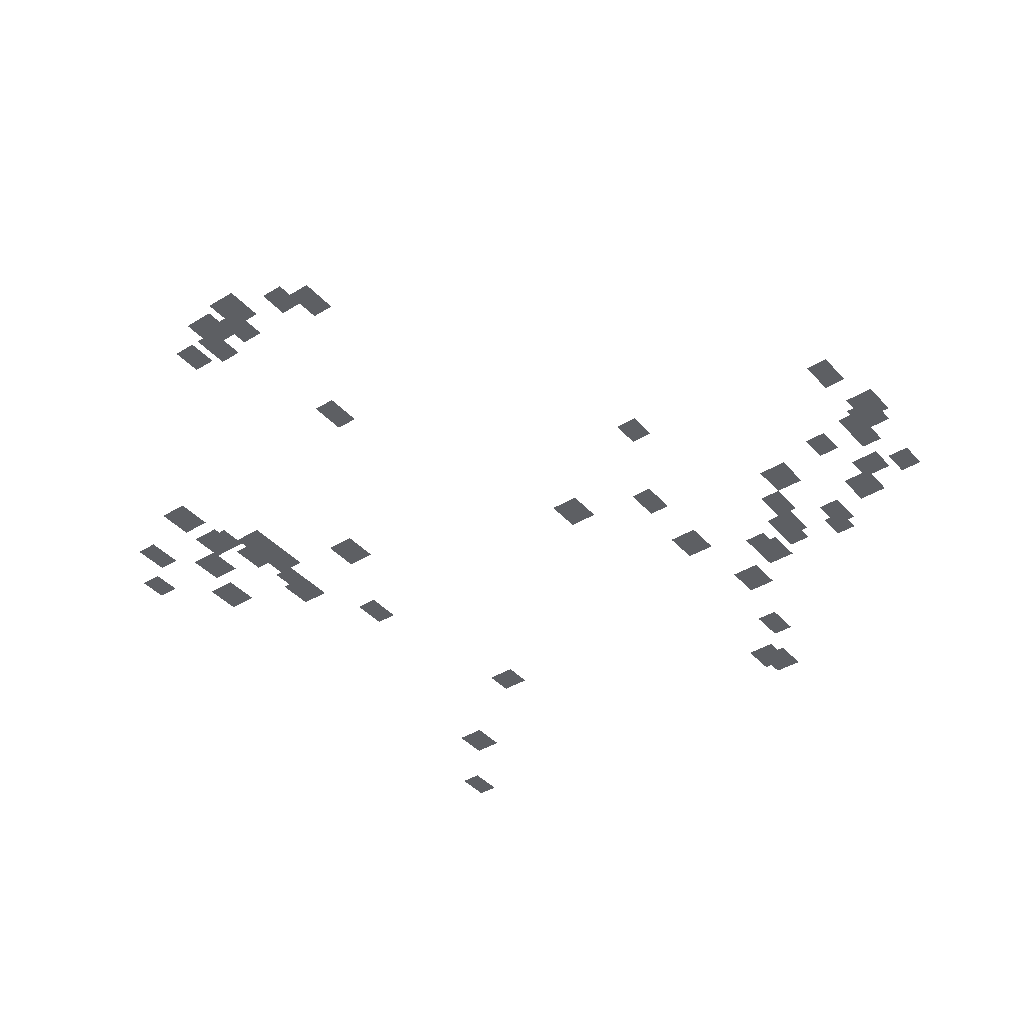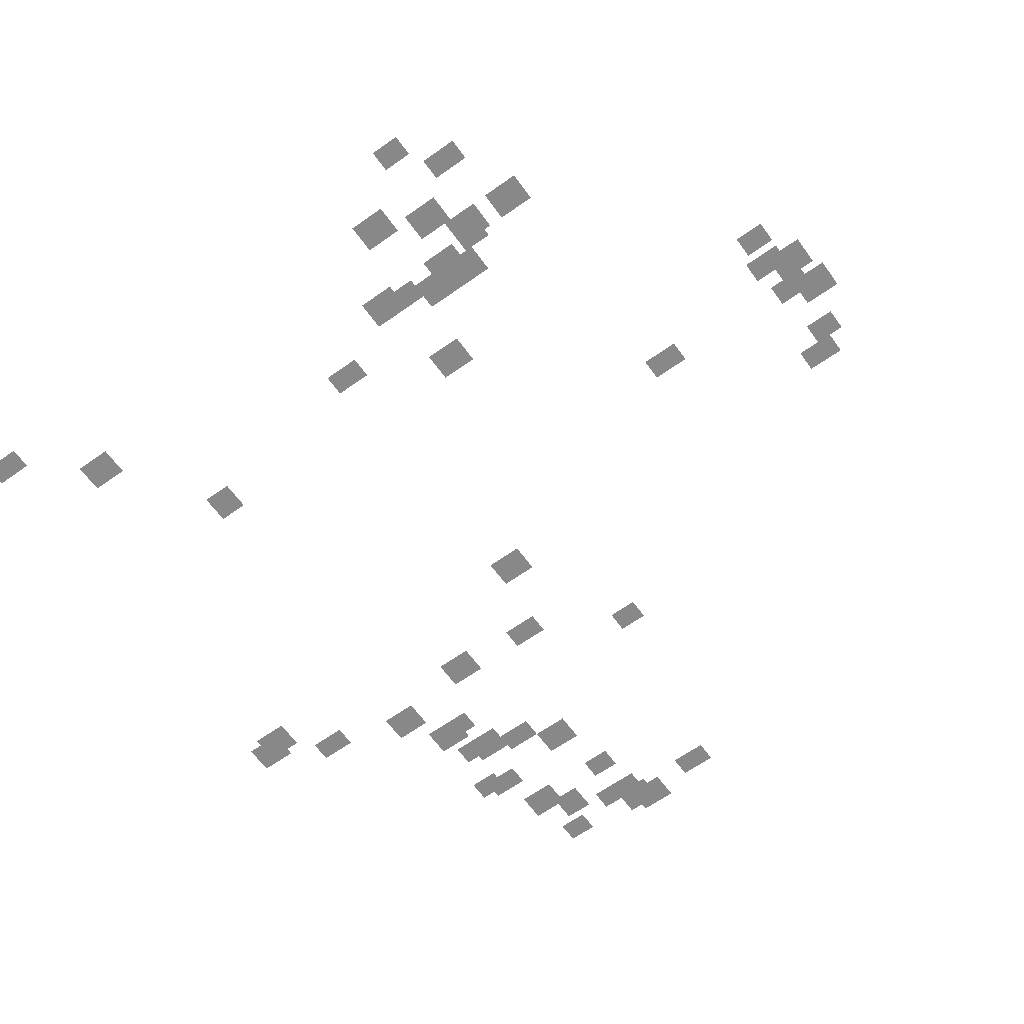
<metadata>
{"format":"obj","ext":"obj","renderer":"f3d","projection":"perspective","resolution":1024,"background":"white","views":[{"elev":-40.1,"azim":-142.9,"up":"+Y"},{"elev":-62.9,"azim":125.8,"up":"+Y"}]}
</metadata>
<code>
g Grass_0_Cluster148
v 42.18 -0.02583 202.3
v 41.16 -0.02583 202.3
v 42.18 -0.02583 203.6
v 41.16 -0.02583 203.6
v 58.12 -0.02583 202.3
v 57.35 -0.02583 202.3
v 58.12 -0.02583 203.6
v 57.35 -0.02583 203.6
v 42.44 -0.02583 201.8
v 41.41 -0.02583 201.8
v 42.44 -0.02583 203.1
v 41.41 -0.02583 203.1
v 40.9 -0.02583 200
v 40.13 -0.02583 200
v 40.9 -0.02583 201.3
v 40.13 -0.02583 201.3
v 56.07 -0.02583 199.5
v 55.04 -0.02583 199.5
v 56.07 -0.02583 200.7
v 55.04 -0.02583 200.7
v 40.13 -0.02583 196.9
v 39.1 -0.02583 196.9
v 40.13 -0.02583 198.2
v 39.1 -0.02583 198.2
v 52.21 -0.02583 196.6
v 51.18 -0.02583 196.6
v 52.21 -0.02583 197.7
v 51.18 -0.02583 197.7
v 35.5 -0.02583 196.1
v 34.73 -0.02583 196.1
v 35.5 -0.02583 197.1
v 34.73 -0.02583 197.1
v 38.59 -0.02583 195.9
v 37.56 -0.02583 195.9
v 38.59 -0.02583 197.1
v 37.56 -0.02583 197.1
v 37.3 -0.02583 195.6
v 36.53 -0.02583 195.6
v 37.3 -0.02583 196.6
v 36.53 -0.02583 196.6
v 35.24 -0.02583 195.3
v 34.47 -0.02583 195.3
v 35.24 -0.02583 196.6
v 34.47 -0.02583 196.6
v 38.59 -0.02583 195.3
v 37.81 -0.02583 195.3
v 38.59 -0.02583 196.4
v 37.81 -0.02583 196.4
v 37.3 -0.02583 194.8
v 36.27 -0.02583 194.8
v 37.3 -0.02583 196.1
v 36.27 -0.02583 196.1
v 33.7 -0.02583 194.6
v 32.67 -0.02583 194.6
v 33.7 -0.02583 195.9
v 32.67 -0.02583 195.9
v 31.65 -0.02583 194.3
v 30.87 -0.02583 194.3
v 31.65 -0.02583 195.3
v 30.87 -0.02583 195.3
v 32.93 -0.02583 193.8
v 31.9 -0.02583 193.8
v 32.93 -0.02583 194.8
v 31.9 -0.02583 194.8
v 36.79 -0.02583 193.5
v 36.02 -0.02583 193.5
v 36.79 -0.02583 194.8
v 36.02 -0.02583 194.8
v 40.9 -0.02583 193.5
v 39.87 -0.02583 193.5
v 40.9 -0.02583 194.8
v 39.87 -0.02583 194.8
v 36.02 -0.02583 192.3
v 34.99 -0.02583 192.3
v 36.02 -0.02583 193.5
v 34.99 -0.02583 193.5
v 32.16 -0.02583 192
v 31.39 -0.02583 192
v 32.16 -0.02583 193.3
v 31.39 -0.02583 193.3
v 32.16 -0.02583 191.5
v 31.39 -0.02583 191.5
v 32.16 -0.02583 192.8
v 31.39 -0.02583 192.8
v 33.7 -0.02583 191.7
v 32.93 -0.02583 191.7
v 33.7 -0.02583 192.8
v 32.93 -0.02583 192.8
v 31.65 -0.02583 191.2
v 30.62 -0.02583 191.2
v 31.65 -0.02583 192.5
v 30.62 -0.02583 192.5
v 31.39 -0.02583 190.7
v 30.36 -0.02583 190.7
v 31.39 -0.02583 192
v 30.36 -0.02583 192
v 40.64 -0.02583 190.5
v 39.87 -0.02583 190.5
v 40.64 -0.02583 191.7
v 39.87 -0.02583 191.7
v 53.5 -0.02583 189.4
v 52.72 -0.02583 189.4
v 53.5 -0.02583 190.7
v 52.72 -0.02583 190.7
v 43.47 -0.02583 189.2
v 42.44 -0.02583 189.2
v 43.47 -0.02583 190.5
v 42.44 -0.02583 190.5
v 31.65 -0.02583 188.4
v 30.87 -0.02583 188.4
v 31.65 -0.02583 189.7
v 30.87 -0.02583 189.7
v 38.84 -0.02583 186.9
v 38.07 -0.02583 186.9
v 38.84 -0.02583 187.9
v 38.07 -0.02583 187.9
v 55.04 -0.02583 186.6
v 54.01 -0.02583 186.6
v 55.04 -0.02583 187.9
v 54.01 -0.02583 187.9
v 54.78 -0.02583 185.8
v 54.01 -0.02583 185.8
v 54.78 -0.02583 187.1
v 54.01 -0.02583 187.1
v 51.95 -0.02583 185.8
v 50.93 -0.02583 185.8
v 51.95 -0.02583 187.1
v 50.93 -0.02583 187.1
v 57.61 -0.02583 185.1
v 56.58 -0.02583 185.1
v 57.61 -0.02583 186.3
v 56.58 -0.02583 186.3
v 54.52 -0.02583 184.5
v 53.5 -0.02583 184.5
v 54.52 -0.02583 185.8
v 53.5 -0.02583 185.8
v 55.04 -0.02583 183.8
v 54.27 -0.02583 183.8
v 55.04 -0.02583 185.1
v 54.27 -0.02583 185.1
v 54.52 -0.02583 183.3
v 53.5 -0.02583 183.3
v 54.52 -0.02583 184.5
v 53.5 -0.02583 184.5
v 56.84 -0.02583 183.3
v 55.81 -0.02583 183.3
v 56.84 -0.02583 184.5
v 55.81 -0.02583 184.5
v 59.41 -0.02583 183
v 58.64 -0.02583 183
v 59.41 -0.02583 184
v 58.64 -0.02583 184
v 55.55 -0.02583 182.5
v 54.52 -0.02583 182.5
v 55.55 -0.02583 183.5
v 54.52 -0.02583 183.5
v 55.81 -0.02583 182.2
v 54.78 -0.02583 182.2
v 55.81 -0.02583 183.5
v 54.78 -0.02583 183.5
v 58.12 -0.02583 181.5
v 57.35 -0.02583 181.5
v 58.12 -0.02583 182.7
v 57.35 -0.02583 182.7
v 55.81 -0.02583 180.4
v 54.78 -0.02583 180.4
v 55.81 -0.02583 181.7
v 54.78 -0.02583 181.7
v 47.07 -0.02583 179.4
v 46.3 -0.02583 179.4
v 47.07 -0.02583 180.7
v 46.3 -0.02583 180.7
v 43.98 -0.02583 174.5
v 43.21 -0.02583 174.5
v 43.98 -0.02583 175.8
v 43.21 -0.02583 175.8
v 48.1 -0.02583 174.3
v 47.33 -0.02583 174.3
v 48.1 -0.02583 175.6
v 47.33 -0.02583 175.6
v 49.13 -0.02583 174.3
v 48.35 -0.02583 174.3
v 49.13 -0.02583 175.3
v 48.35 -0.02583 175.3
v 46.81 -0.02583 174
v 46.04 -0.02583 174
v 46.81 -0.02583 175.3
v 46.04 -0.02583 175.3
v 44.76 -0.02583 174
v 43.98 -0.02583 174
v 44.76 -0.02583 175
v 43.98 -0.02583 175
v 47.84 -0.02583 173.5
v 46.81 -0.02583 173.5
v 47.84 -0.02583 174.8
v 46.81 -0.02583 174.8
v 46.55 -0.02583 173.2
v 45.53 -0.02583 173.2
v 46.55 -0.02583 174.5
v 45.53 -0.02583 174.5
g Grass_0_Cluster148_0
f 2 3 1
f 2 4 3
f 6 7 5
f 6 8 7
f 10 11 9
f 10 12 11
f 14 15 13
f 14 16 15
f 18 19 17
f 18 20 19
f 22 23 21
f 22 24 23
f 26 27 25
f 26 28 27
f 30 31 29
f 30 32 31
f 34 35 33
f 34 36 35
f 38 39 37
f 38 40 39
f 42 43 41
f 42 44 43
f 46 47 45
f 46 48 47
f 50 51 49
f 50 52 51
f 54 55 53
f 54 56 55
f 58 59 57
f 58 60 59
f 62 63 61
f 62 64 63
f 66 67 65
f 66 68 67
f 70 71 69
f 70 72 71
f 74 75 73
f 74 76 75
f 78 79 77
f 78 80 79
f 82 83 81
f 82 84 83
f 86 87 85
f 86 88 87
f 90 91 89
f 90 92 91
f 94 95 93
f 94 96 95
f 98 99 97
f 98 100 99
f 102 103 101
f 102 104 103
f 106 107 105
f 106 108 107
f 110 111 109
f 110 112 111
f 114 115 113
f 114 116 115
f 118 119 117
f 118 120 119
f 122 123 121
f 122 124 123
f 126 127 125
f 126 128 127
f 130 131 129
f 130 132 131
f 134 135 133
f 134 136 135
f 138 139 137
f 138 140 139
f 142 143 141
f 142 144 143
f 146 147 145
f 146 148 147
f 150 151 149
f 150 152 151
f 154 155 153
f 154 156 155
f 158 159 157
f 158 160 159
f 162 163 161
f 162 164 163
f 166 167 165
f 166 168 167
f 170 171 169
f 170 172 171
f 174 175 173
f 174 176 175
f 178 179 177
f 178 180 179
f 182 183 181
f 182 184 183
f 186 187 185
f 186 188 187
f 190 191 189
f 190 192 191
f 194 195 193
f 194 196 195
f 198 199 197
f 198 200 199

</code>
